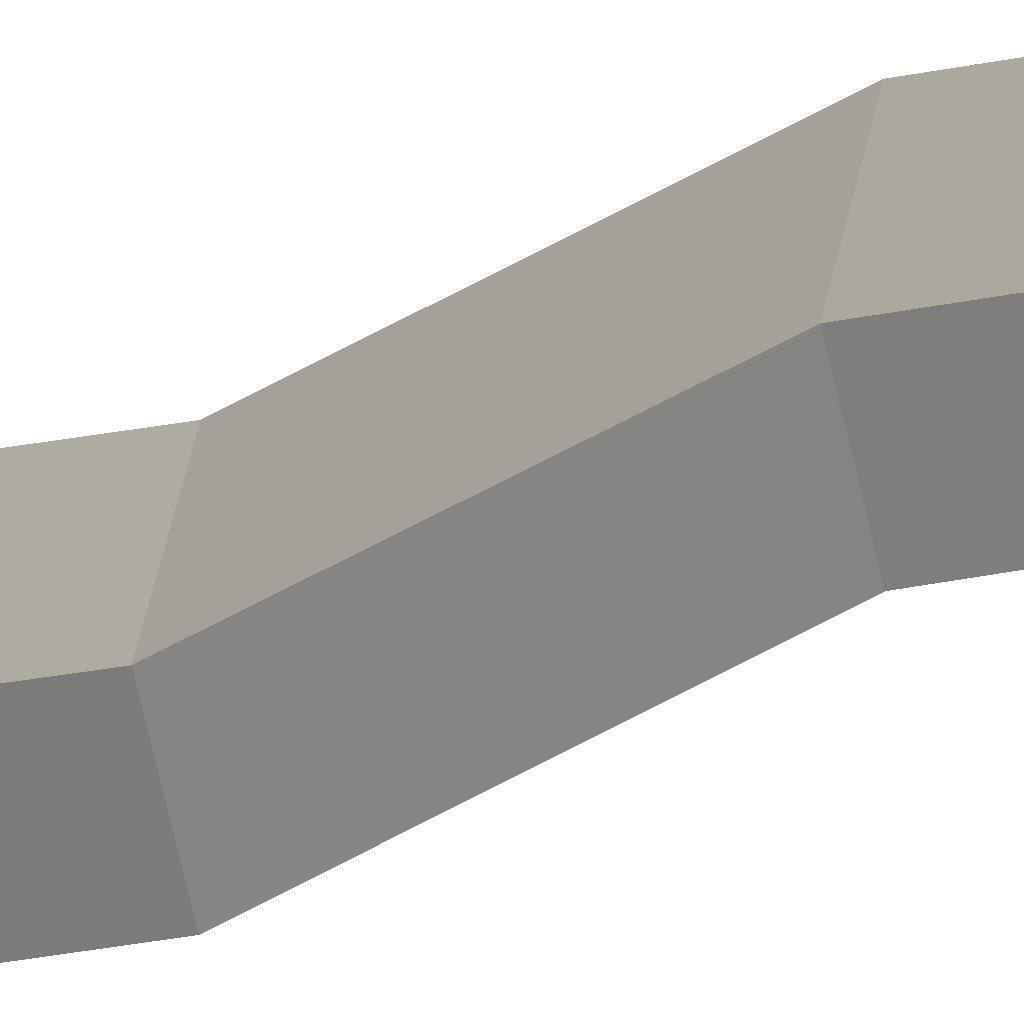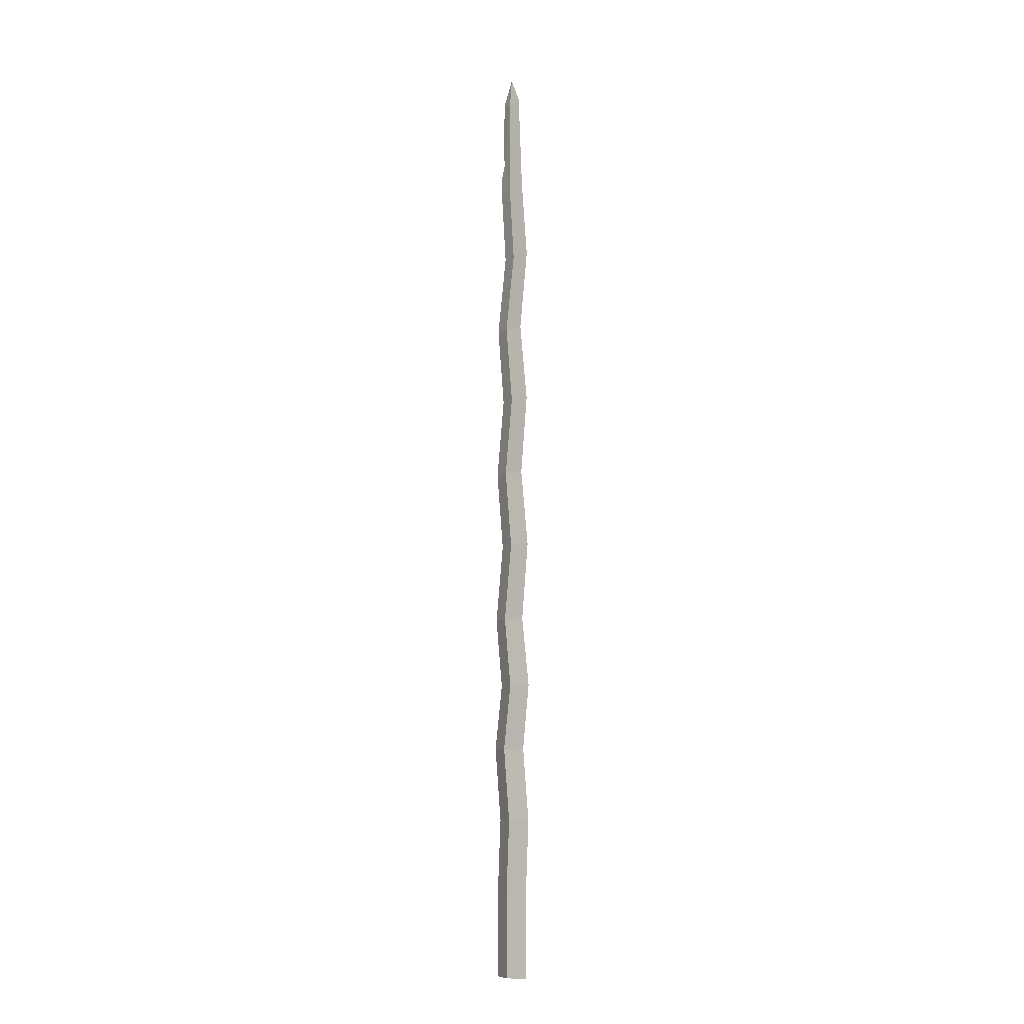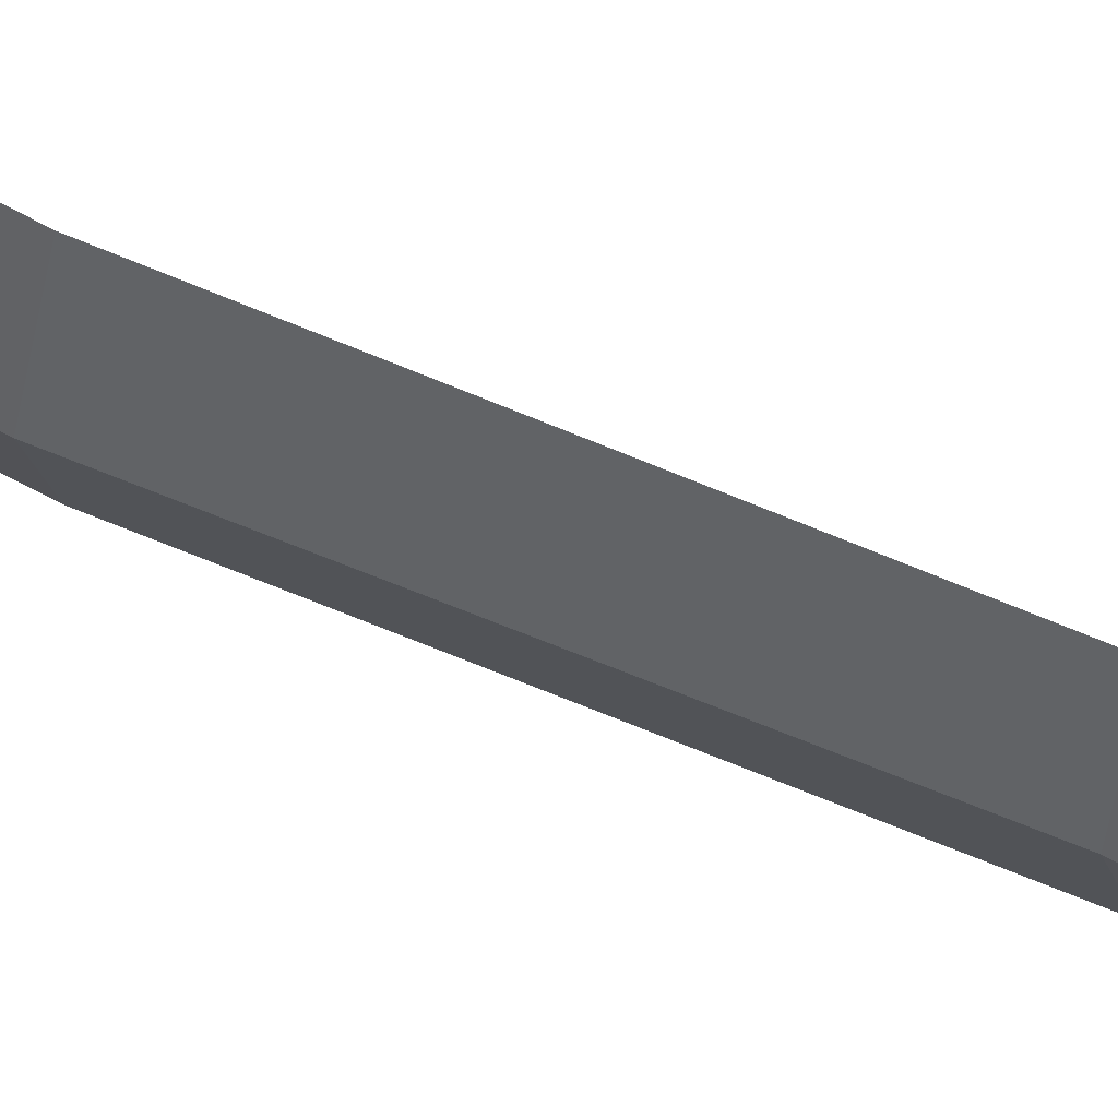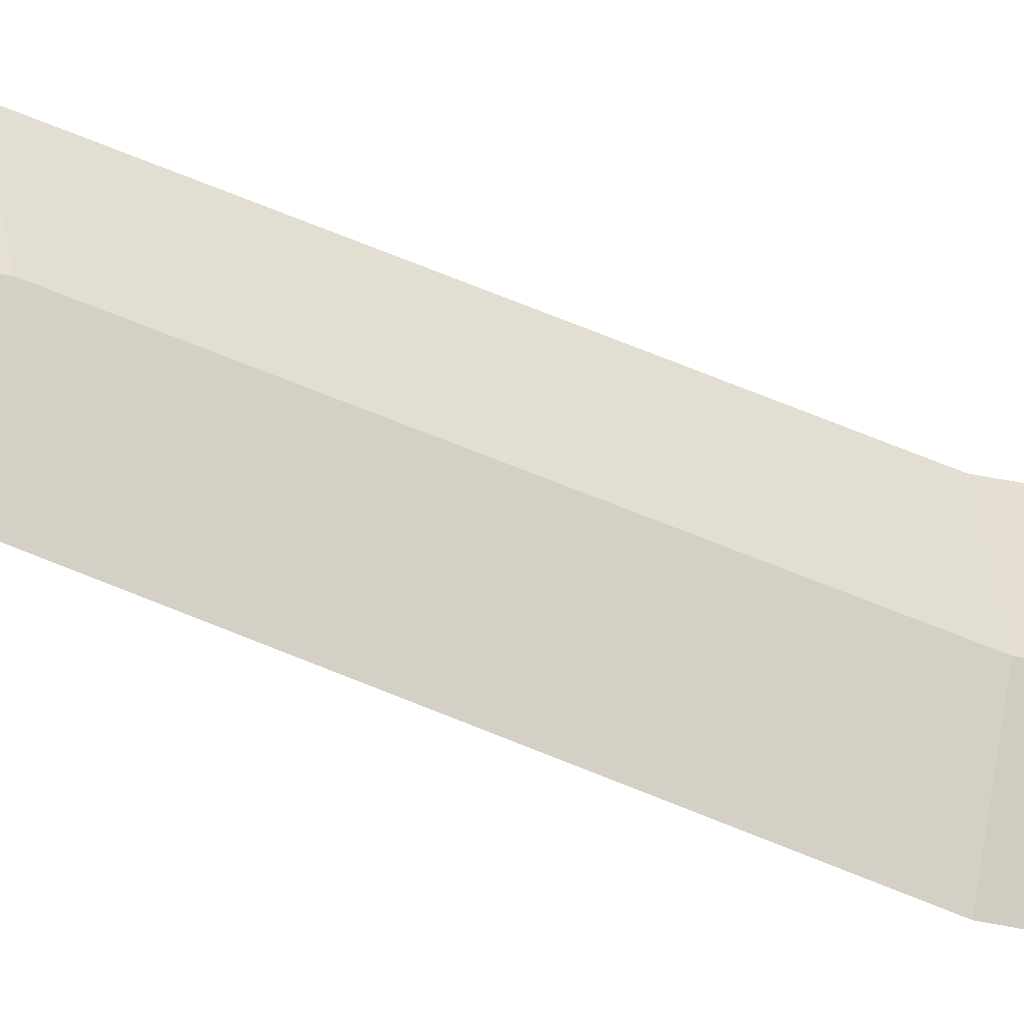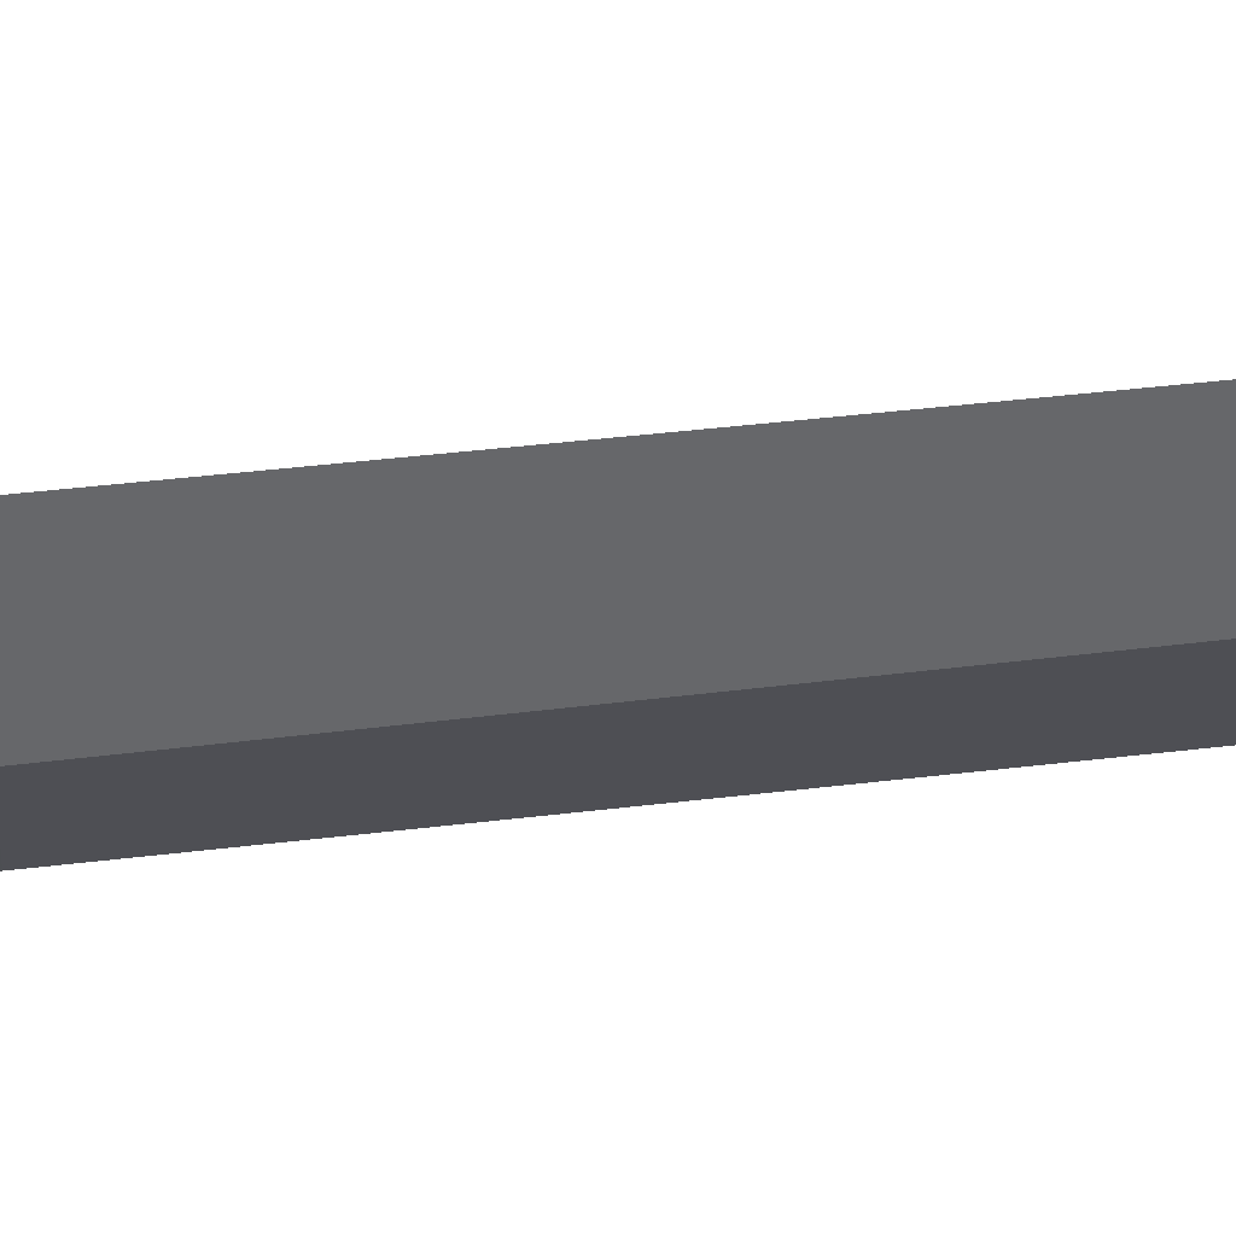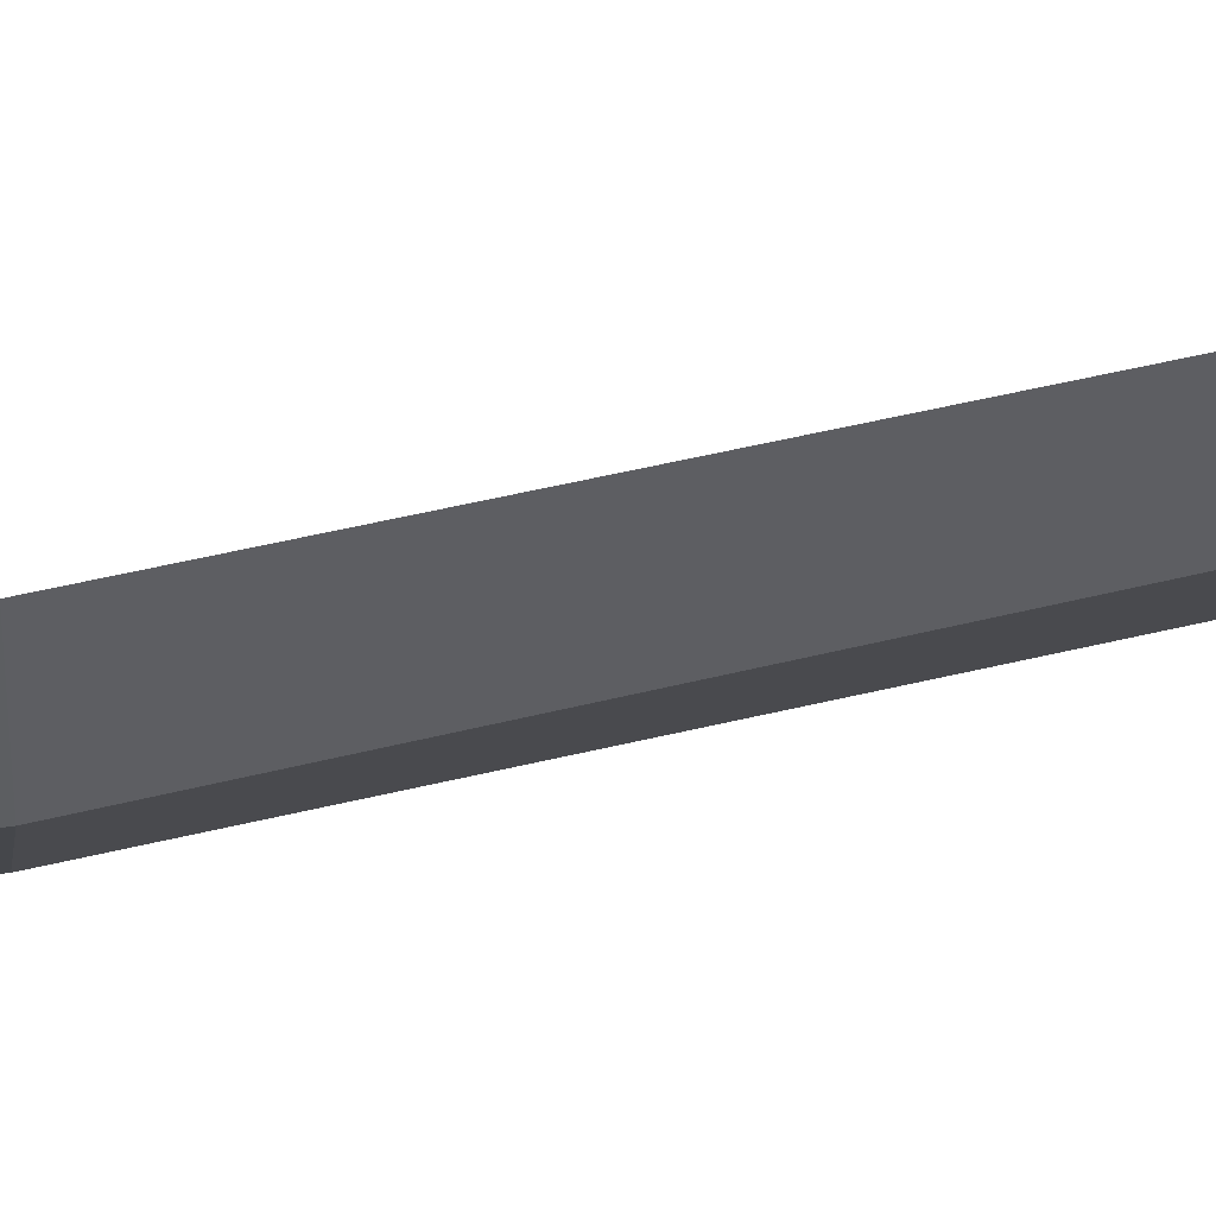
<metadata>
{"format":"obj","ext":"obj","renderer":"f3d","projection":"perspective","resolution":1024,"background":"white","views":[{"elev":-14.6,"azim":142.1,"up":"+Z"},{"elev":-8.7,"azim":136.1,"up":"+Y"},{"elev":62.4,"azim":116.8,"up":"+Z"},{"elev":-33.9,"azim":-116.7,"up":"+Z"},{"elev":54.6,"azim":87.7,"up":"+Z"},{"elev":64.4,"azim":80.1,"up":"+Z"}]}
</metadata>
<code>
v 0 13.67 2.617
v 0 13.67 -2.617
v 0 135 0
v 0 42.91 3.095
v 0 42.91 -2.14
v 0 119.5 1.999
v 0 119.5 -1.999
v 0 132 1.372
v 0 132 -1.372
v -0.9416 13.67 -0
v 0.9416 13.67 -0
v 0.9417 42.89 0.4775
v 0.391 119.4 -2e-06
v -0.391 119.4 -2e-06
v -0.9417 42.89 0.4775
v -0.3671 131.3 -2e-06
v 0.3671 131.3 -2e-06
v 0 79.61 2.787
v 0.6682 79.56 0.4775
v 0 79.61 -1.832
v -0.6682 79.56 0.4775
v -0.7365 69.73 -0.6276
v -0.8049 59.89 0.4775
v -0.8733 51.13 -0.6276
v 0.5989 89.53 -0.6276
v 0.5296 99.49 0.4775
v 0.4603 109.5 -0.8447
v 0 89.59 1.604
v 0 99.56 2.632
v 0 109.5 1.232
v -0.9416 33.59 -0.4774
v -0.9416 24.45 -0
v 0.9416 24.45 -1e-06
v 0.9416 33.59 -0.4774
v -0.4603 109.5 -0.8447
v -0.5296 99.49 0.4775
v -0.5989 89.53 -0.6276
v 0.8733 51.13 -0.6276
v 0.8049 59.89 0.4775
v 0.7365 69.73 -0.6276
v 0 109.5 -2.921
v 0 99.56 -1.677
v 0 89.59 -2.86
v 0 33.6 2.14
v 0 24.46 2.617
v 0 51.15 -3.168
v 0 59.93 -1.986
v 0 69.77 -3.014
v 0 51.15 1.913
v 0 59.93 2.941
v 0 69.77 1.759
v 0 24.46 -2.617
v 0 33.6 -3.094
v 0 126.3 1.659
v 0 121.4 1.902
v -0.09775 123.1 1.316
v 0.09775 123.1 1.316
f 2 11 10
f 1 10 11
f 19 20 43 25
f 25 28 18 19
f 37 43 20 21
f 21 18 28 37
f 34 53 5 12
f 45 1 11 33
f 2 10 32 52
f 31 44 4 15
f 3 9 16 17
f 16 3 17
f 9 3 17
f 3 8 17
f 19 18 51 40
f 40 48 20 19
f 21 20 48 22
f 22 51 18 21
f 8 3 16
f 4 49 24 15
f 24 49 50 23
f 23 50 51 22
f 24 46 5 15
f 23 47 46 24
f 22 48 47 23
f 5 46 38 12
f 38 46 47 39
f 39 47 48 40
f 38 49 4 12
f 39 50 49 38
f 40 51 50 39
f 45 32 10 1
f 32 45 44 31
f 5 53 31 15
f 31 53 52 32
f 4 44 34 12
f 34 44 45 33
f 2 52 33 11
f 33 52 53 34
f 35 30 6 14
f 36 29 30 35
f 37 28 29 36
f 7 41 35 14
f 35 41 42 36
f 36 42 43 37
f 6 30 27 13
f 27 30 29 26
f 26 29 28 25
f 27 41 7 13
f 26 42 41 27
f 25 43 42 26
f 9 7 14 16
f 13 7 9 17
f 57 56 55
f 8 54 57 17
f 14 56 16
f 6 55 56 14
f 13 57 55 6
f 57 54 56
f 17 57 13
f 16 56 54 8

</code>
